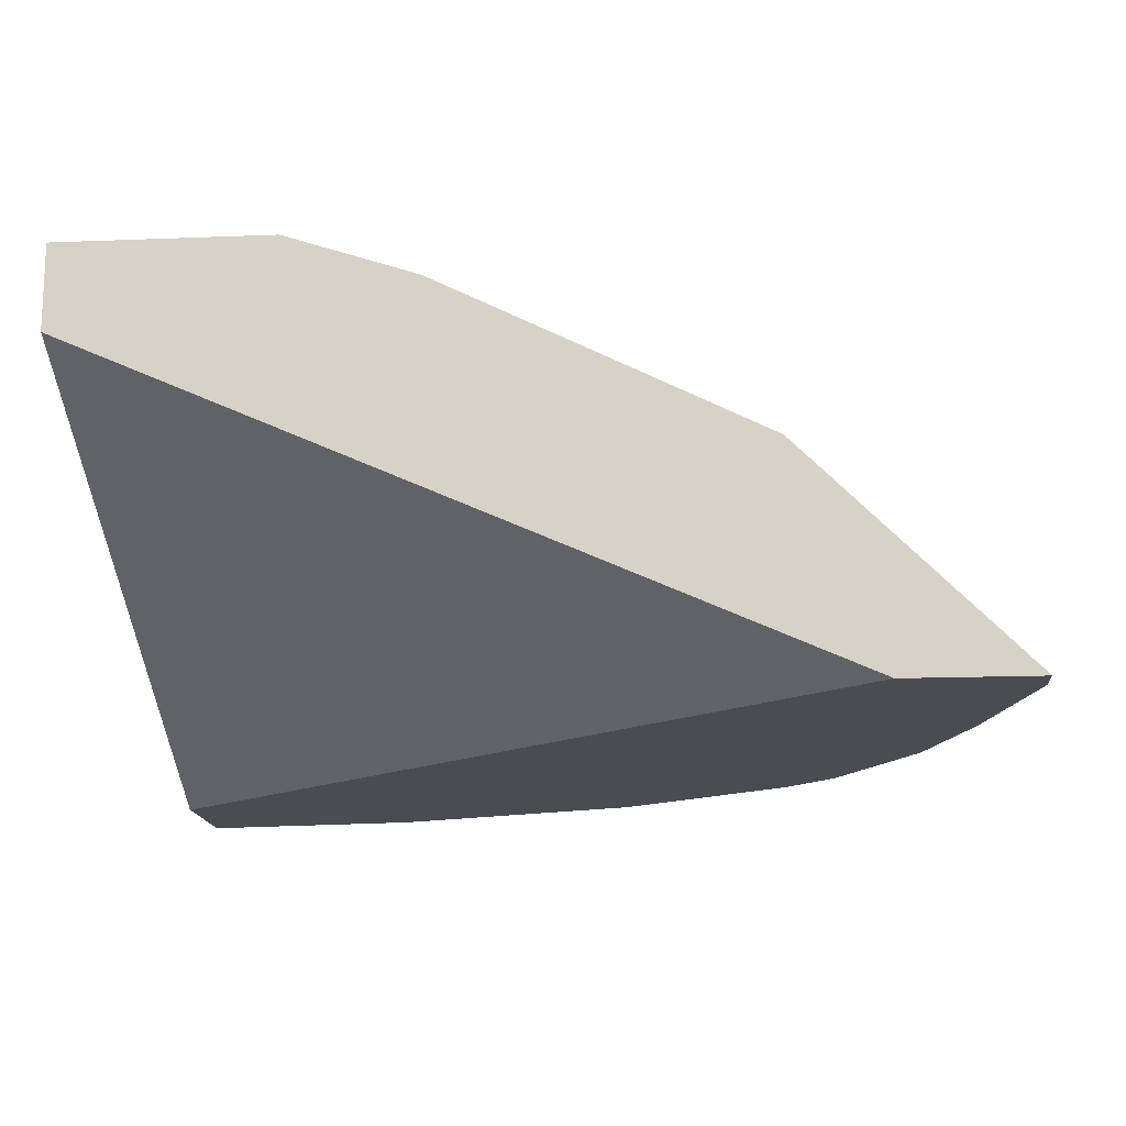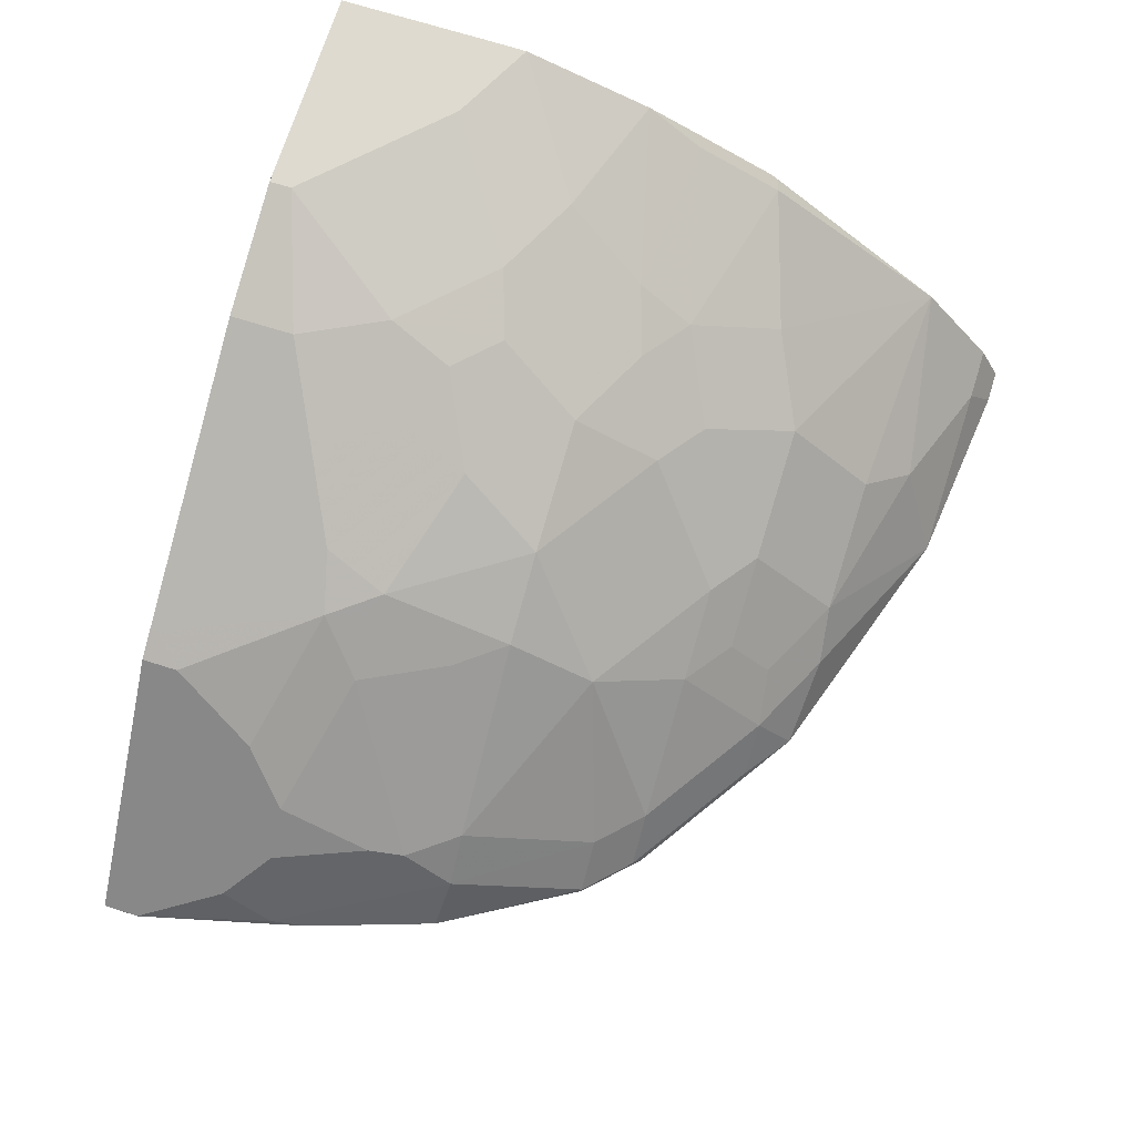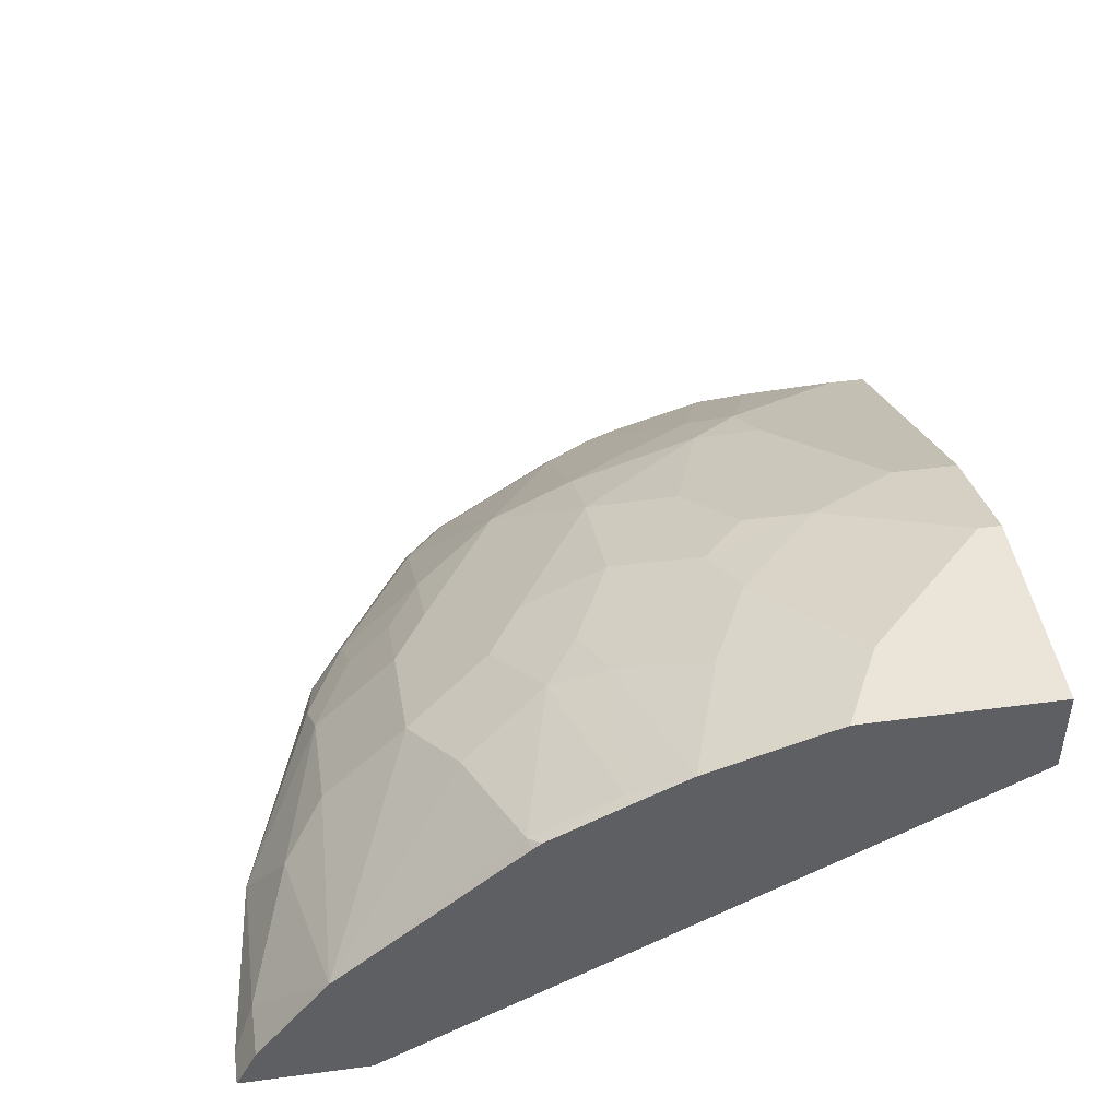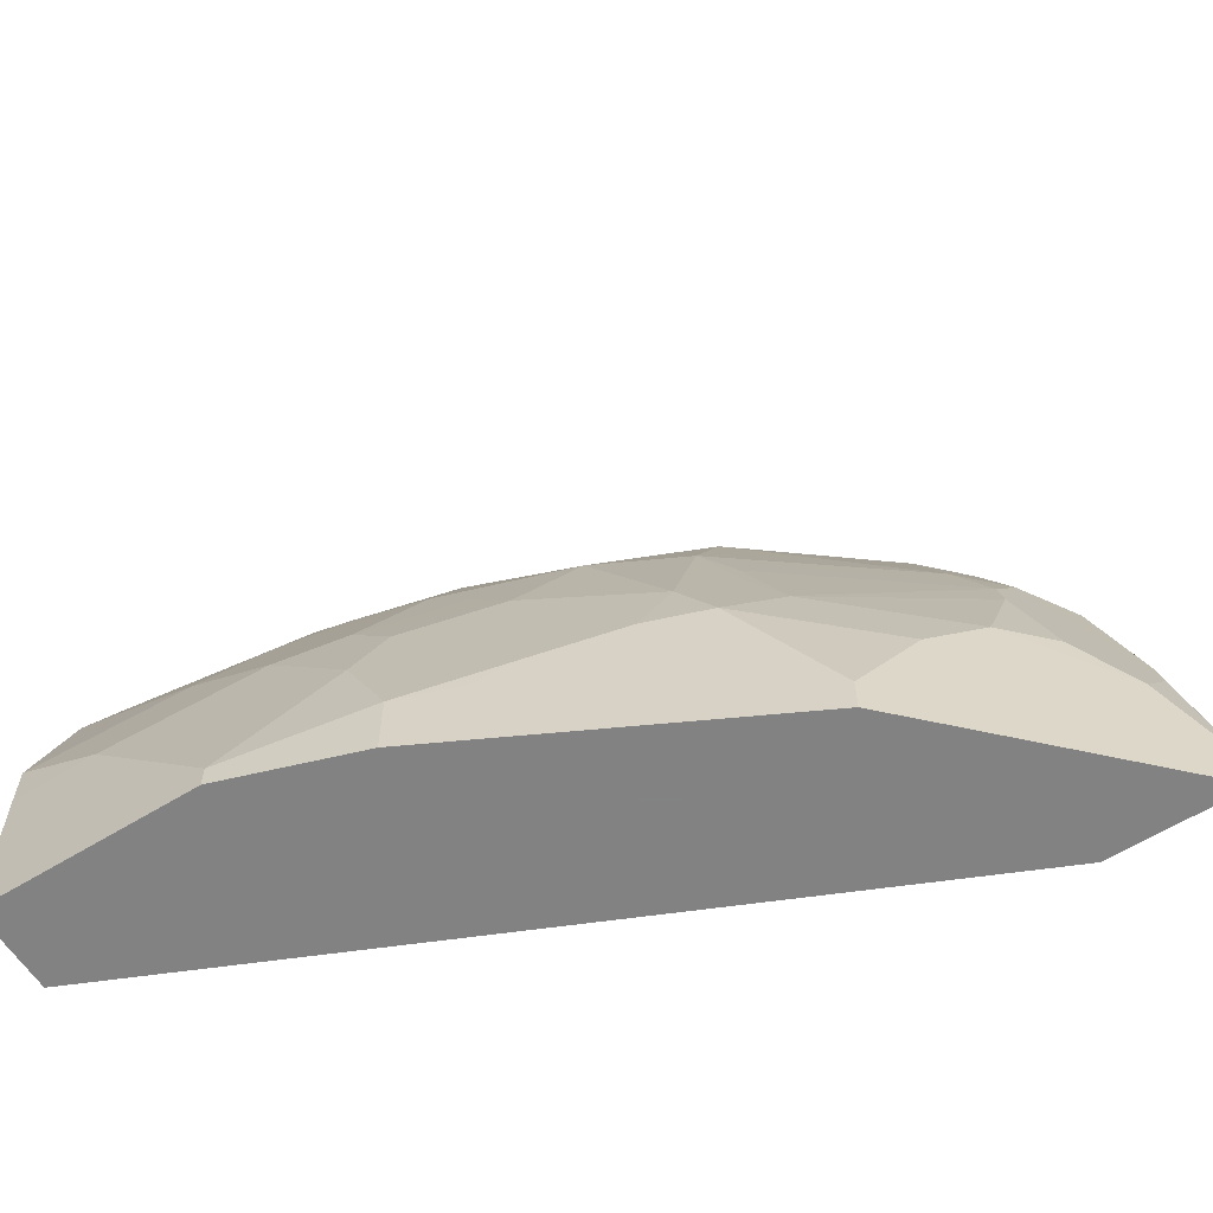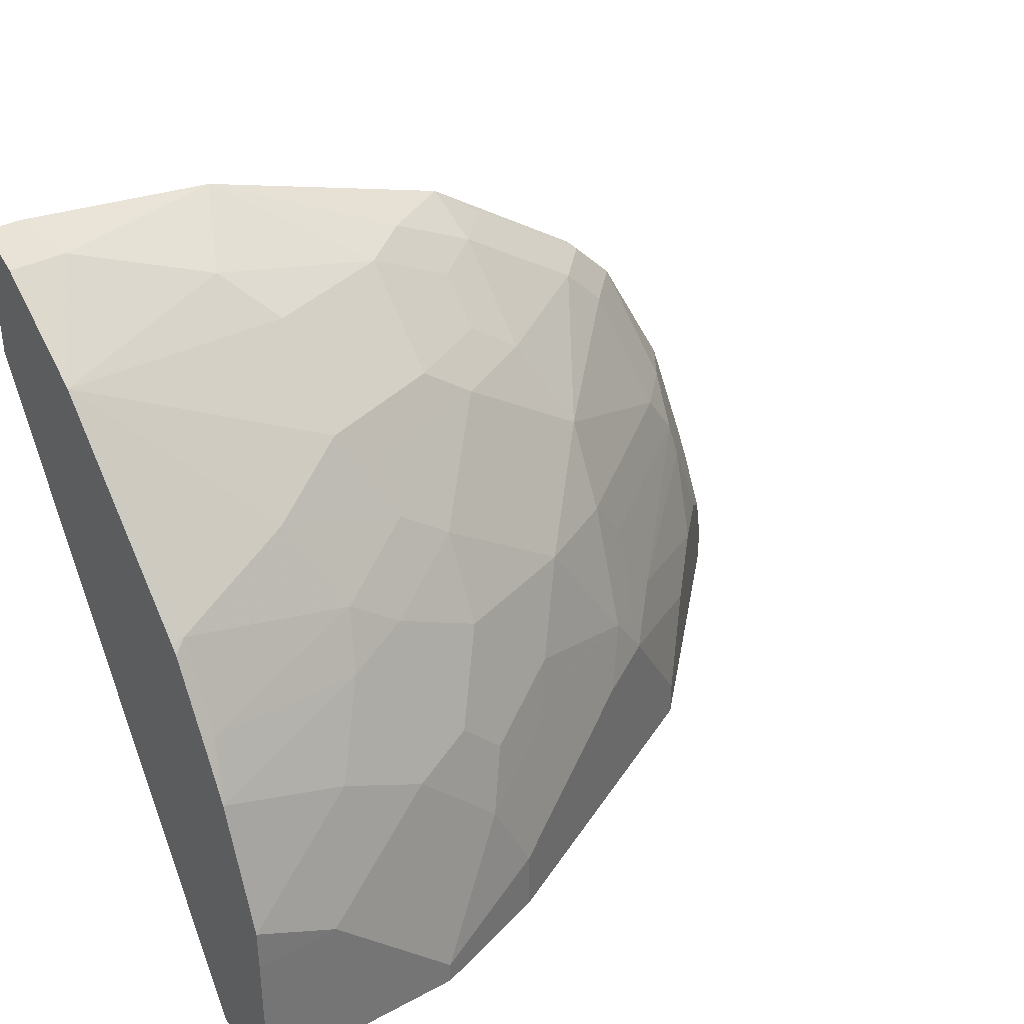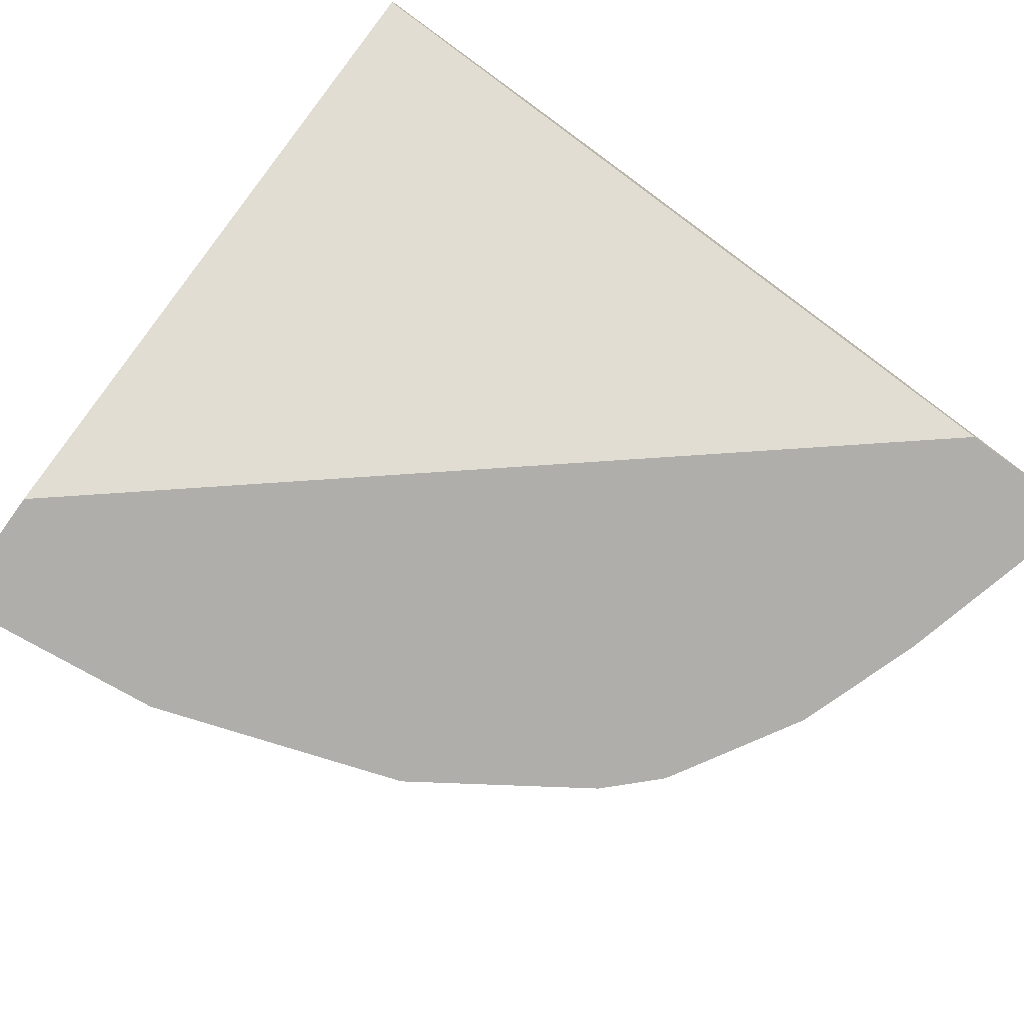
<metadata>
{"format":"obj","ext":"obj","renderer":"f3d","projection":"perspective","resolution":1024,"background":"white","views":[{"elev":-15.3,"azim":4.8,"up":"+Z"},{"elev":71.0,"azim":107.4,"up":"+Z"},{"elev":45.0,"azim":-98.7,"up":"+Z"},{"elev":-60.9,"azim":32.2,"up":"+Y"},{"elev":35.8,"azim":-35.2,"up":"+Y"},{"elev":-77.9,"azim":-35.9,"up":"+Z"}]}
</metadata>
<code>
v 0.01736 -0.1901 0.318
v 0.001047 -0.1901 0.318
v 0.02769 -0.2005 0.3388
v 0.1106 -0.2005 0.3181
v 0.1106 -0.2005 0.318
v 0.001047 -0.2523 0.318
v 0.001047 -0.2005 0.3388
v 0.001047 -0.2367 0.3856
v 0.08988 -0.2213 0.3595
v 0.1729 -0.242 0.3595
v 0.1971 -0.2386 0.3423
v 0.111 -0.2006 0.318
v 0.001047 -0.5501 0.4771
v 0.3596 -0.5501 0.318
v 0.001047 -0.3266 0.4628
v 0.006936 -0.325 0.4632
v 0.06917 -0.3042 0.4425
v 0.1106 -0.2835 0.4217
v 0.1106 -0.2628 0.401
v 0.1106 -0.242 0.3803
v 0.1729 -0.2628 0.3803
v 0.2143 -0.2628 0.3595
v 0.2385 -0.2593 0.3423
v 0.2351 -0.242 0.3181
v 0.1885 -0.2264 0.318
v 0.001047 -0.5501 0.5185
v 0.4188 -0.5501 0.318
v 0.001047 -0.3308 0.4662
v 0.006936 -0.3665 0.484
v 0.08988 -0.3457 0.4632
v 0.1314 -0.325 0.4425
v 0.1349 -0.3008 0.4252
v 0.1729 -0.2835 0.401
v 0.2143 -0.2835 0.3803
v 0.2385 -0.28 0.363
v 0.2592 -0.2593 0.3215
v 0.3008 -0.3008 0.3423
v 0.2352 -0.2421 0.318
v 0.235 -0.242 0.318
v 0.3215 -0.3008 0.3215
v 0.318 -0.2973 0.318
v 0.1037 -0.5501 0.5185
v 0.001047 -0.4771 0.5185
v 0.4218 -0.55 0.318
v 0.4218 -0.5501 0.3181
v 0.001047 -0.3723 0.4869
v 0.001047 -0.3943 0.4976
v 0.08301 -0.3733 0.4771
v 0.1141 -0.363 0.4667
v 0.1556 -0.3423 0.446
v 0.1971 -0.3008 0.4045
v 0.2385 -0.3008 0.3838
v 0.3215 -0.3215 0.3423
v 0.3422 -0.3215 0.3215
v 0.2592 -0.3423 0.4045
v 0.325 -0.3043 0.318
v 0.166 -0.5501 0.4978
v 0.1037 -0.5393 0.5185
v 0.001047 -0.4565 0.5183
v 0.04149 -0.4771 0.5185
v 0.4218 -0.5325 0.318
v 0.4218 -0.5324 0.3181
v 0.3595 -0.5501 0.3803
v 0.06225 -0.4148 0.4978
v 0.1037 -0.4356 0.4978
v 0.1349 -0.4252 0.4874
v 0.1245 -0.3941 0.4771
v 0.1556 -0.3837 0.4667
v 0.2178 -0.3837 0.446
v 0.3008 -0.363 0.3838
v 0.3422 -0.3837 0.363
v 0.363 -0.3837 0.3423
v 0.3802 -0.3872 0.3181
v 0.3802 -0.387 0.318
v 0.3422 -0.3215 0.318
v 0.2385 -0.363 0.4252
v 0.2592 -0.3837 0.4252
v 0.1936 -0.5501 0.484
v 0.166 -0.5185 0.4978
v 0.08301 -0.5185 0.5185
v 0.1452 -0.4771 0.4978
v 0.06225 -0.4978 0.5185
v 0.401 -0.4495 0.318
v 0.4045 -0.4667 0.3215
v 0.401 -0.4909 0.3388
v 0.3595 -0.4702 0.3803
v 0.3388 -0.5501 0.401
v 0.1418 -0.4598 0.4944
v 0.1556 -0.446 0.4874
v 0.1971 -0.4252 0.4667
v 0.1763 -0.4044 0.4667
v 0.2592 -0.446 0.446
v 0.3595 -0.4079 0.3595
v 0.363 -0.4252 0.363
v 0.401 -0.4494 0.3181
v 0.4009 -0.449 0.318
v 0.3803 -0.3872 0.318
v 0.28 -0.4252 0.4252
v 0.2765 -0.4079 0.4217
v 0.3042 -0.5501 0.4287
v 0.1936 -0.5116 0.484
v 0.2074 -0.4978 0.4771
v 0.1867 -0.4563 0.4771
v 0.3802 -0.4702 0.3595
v 0.3388 -0.4909 0.401
v 0.2973 -0.4494 0.4217
v 0.2765 -0.4702 0.4425
v 0.318 -0.5501 0.4217
v 0.2489 -0.4771 0.4563
v 0.2731 -0.4529 0.439
v 0.3119 -0.5501 0.4248
v 0.3042 -0.5462 0.4287
v 0.318 -0.5324 0.4217
f 60 65 64
f 60 82 65
f 59 60 64
f 58 81 80
f 58 79 81
f 55 77 70
f 55 69 76
f 57 78 101
f 55 76 77
f 61 83 84
f 57 101 79
f 61 84 62
f 66 89 90
f 62 85 86
f 63 86 105
f 63 105 87
f 65 81 88
f 65 88 66
f 65 82 80
f 65 80 81
f 66 88 89
f 66 90 91
f 54 75 56
f 66 91 68
f 62 84 85
f 54 74 75
f 43 60 59
f 54 72 73
f 66 68 67
f 41 54 56
f 42 57 79
f 42 79 58
f 44 61 62
f 44 62 45
f 45 62 86
f 45 86 63
f 47 59 64
f 47 64 48
f 48 65 66
f 54 73 74
f 48 66 67
f 48 68 49
f 48 64 65
f 49 68 50
f 50 68 69
f 50 69 51
f 51 69 55
f 51 55 52
f 53 55 70
f 53 70 71
f 53 71 72
f 53 72 54
f 48 67 68
f 68 91 69
f 101 112 107
f 69 90 92
f 85 94 104
f 86 104 94
f 86 94 106
f 86 106 107
f 86 107 105
f 87 105 113
f 87 113 108
f 89 103 90
f 90 103 92
f 92 109 107
f 111 113 112
f 85 104 86
f 92 103 109
f 93 106 94
f 98 107 106
f 98 110 107
f 100 111 112
f 40 54 41
f 101 107 109
f 101 109 102
f 102 109 103
f 105 107 113
f 107 112 113
f 108 113 111
f 93 99 106
f 69 91 90
f 83 95 84
f 81 89 88
f 69 92 77
f 69 77 76
f 70 77 71
f 71 93 72
f 71 77 93
f 72 93 94
f 72 94 85
f 72 85 84
f 72 84 95
f 72 95 73
f 73 95 96
f 83 96 95
f 73 96 97
f 77 92 110
f 77 110 98
f 77 98 106
f 77 106 99
f 77 99 93
f 78 100 112
f 78 112 101
f 79 101 102
f 79 102 103
f 79 103 81
f 81 103 89
f 73 97 74
f 37 55 53
f 92 107 110
f 37 54 40
f 2 28 15
f 2 15 8
f 2 8 7
f 3 7 8
f 3 8 9
f 3 9 4
f 4 9 10
f 4 10 11
f 4 11 12
f 4 12 5
f 6 14 13
f 2 46 28
f 8 15 16
f 8 17 18
f 8 18 19
f 8 19 20
f 8 20 9
f 9 20 10
f 10 20 21
f 10 21 34
f 10 34 22
f 10 22 23
f 10 23 11
f 11 23 24
f 8 16 17
f 11 24 25
f 2 47 46
f 2 43 59
f 37 52 55
f 1 2 7
f 1 7 3
f 1 3 4
f 1 4 5
f 1 12 25
f 1 25 39
f 1 39 38
f 1 38 41
f 1 41 56
f 1 56 75
f 2 59 47
f 1 75 74
f 1 97 96
f 1 96 83
f 1 83 61
f 1 61 44
f 1 44 27
f 1 27 14
f 1 14 6
f 1 6 2
f 2 6 13
f 2 13 26
f 2 26 43
f 1 74 97
f 11 25 12
f 1 5 12
f 13 27 45
f 24 39 25
f 24 36 40
f 24 40 41
f 24 41 38
f 26 42 58
f 26 58 80
f 26 80 82
f 26 82 60
f 26 60 43
f 27 44 45
f 28 46 29
f 24 38 39
f 29 46 47
f 29 48 30
f 30 48 49
f 30 49 31
f 31 50 32
f 31 49 50
f 32 50 51
f 32 51 33
f 33 52 34
f 35 52 37
f 37 53 54
f 13 14 27
f 29 47 48
f 23 40 36
f 33 51 52
f 23 35 37
f 23 37 40
f 13 63 87
f 13 87 108
f 13 111 100
f 13 100 78
f 13 78 57
f 13 57 42
f 13 42 26
f 15 28 16
f 16 28 29
f 16 29 30
f 16 30 17
f 13 108 111
f 17 31 18
f 23 36 24
f 22 35 23
f 17 30 31
f 22 52 35
f 22 34 52
f 13 45 63
f 18 31 32
f 19 21 20
f 21 33 34
f 19 33 21
f 18 33 19
f 18 32 33

</code>
